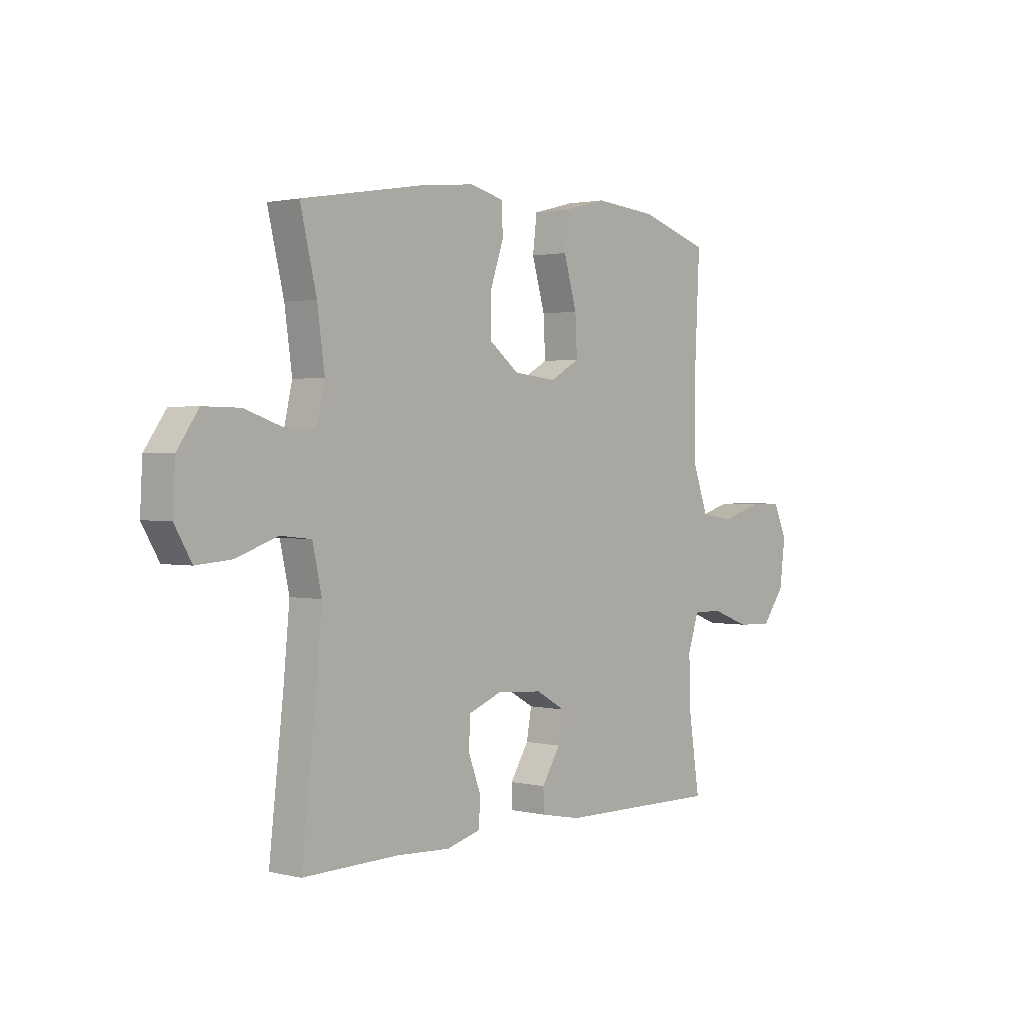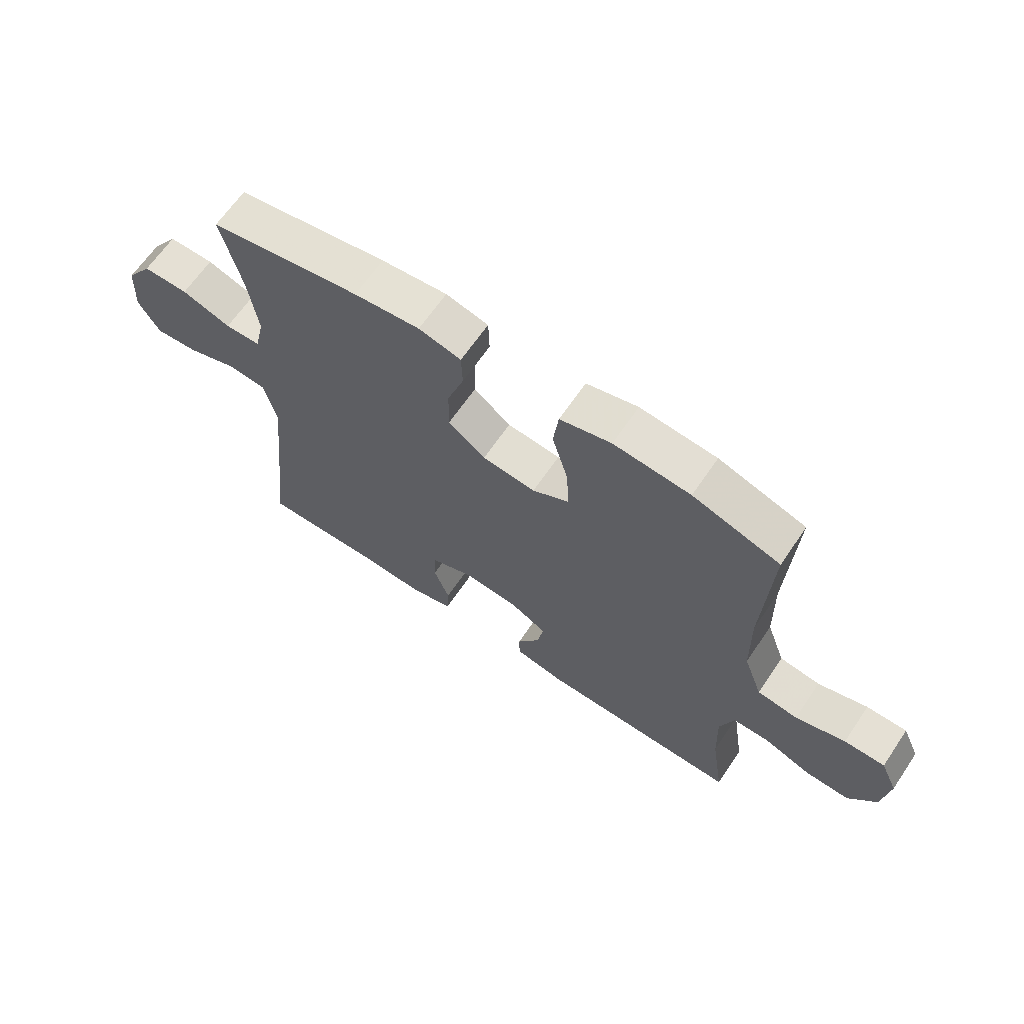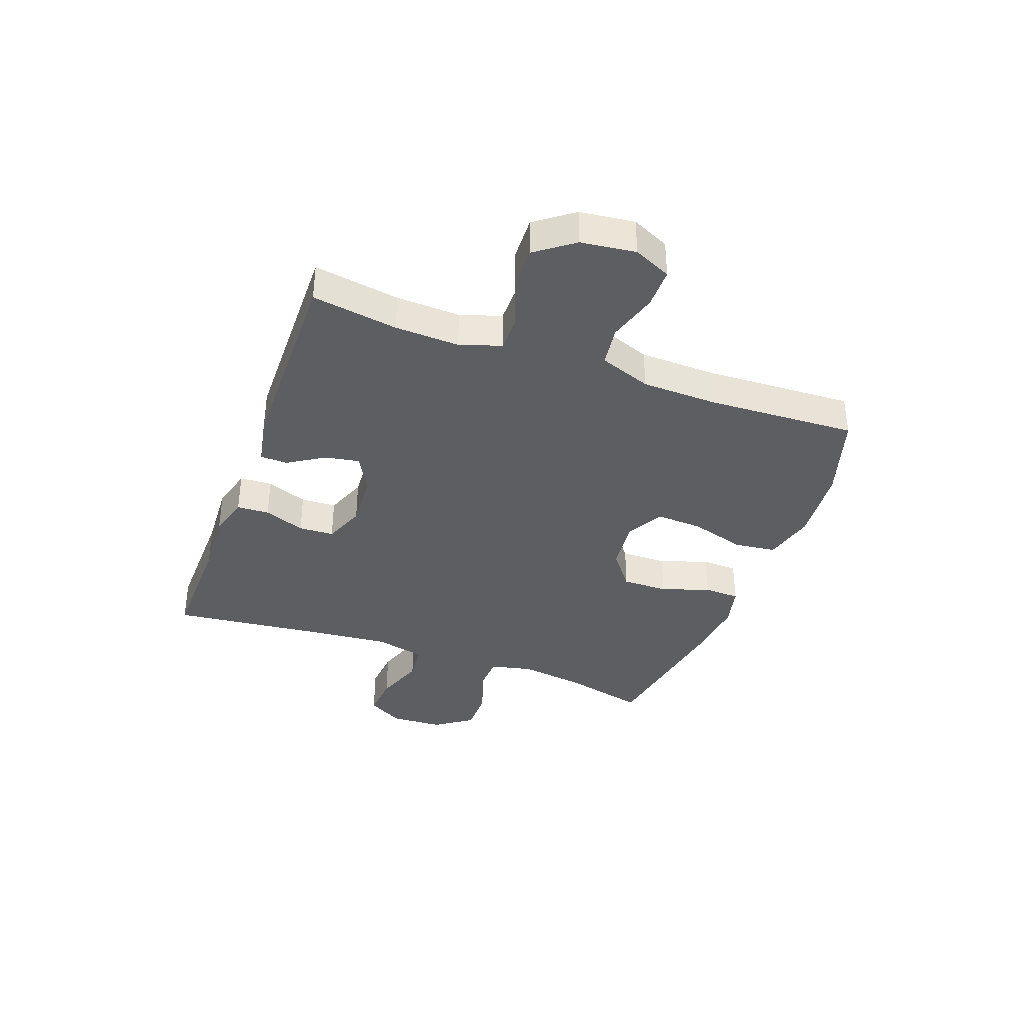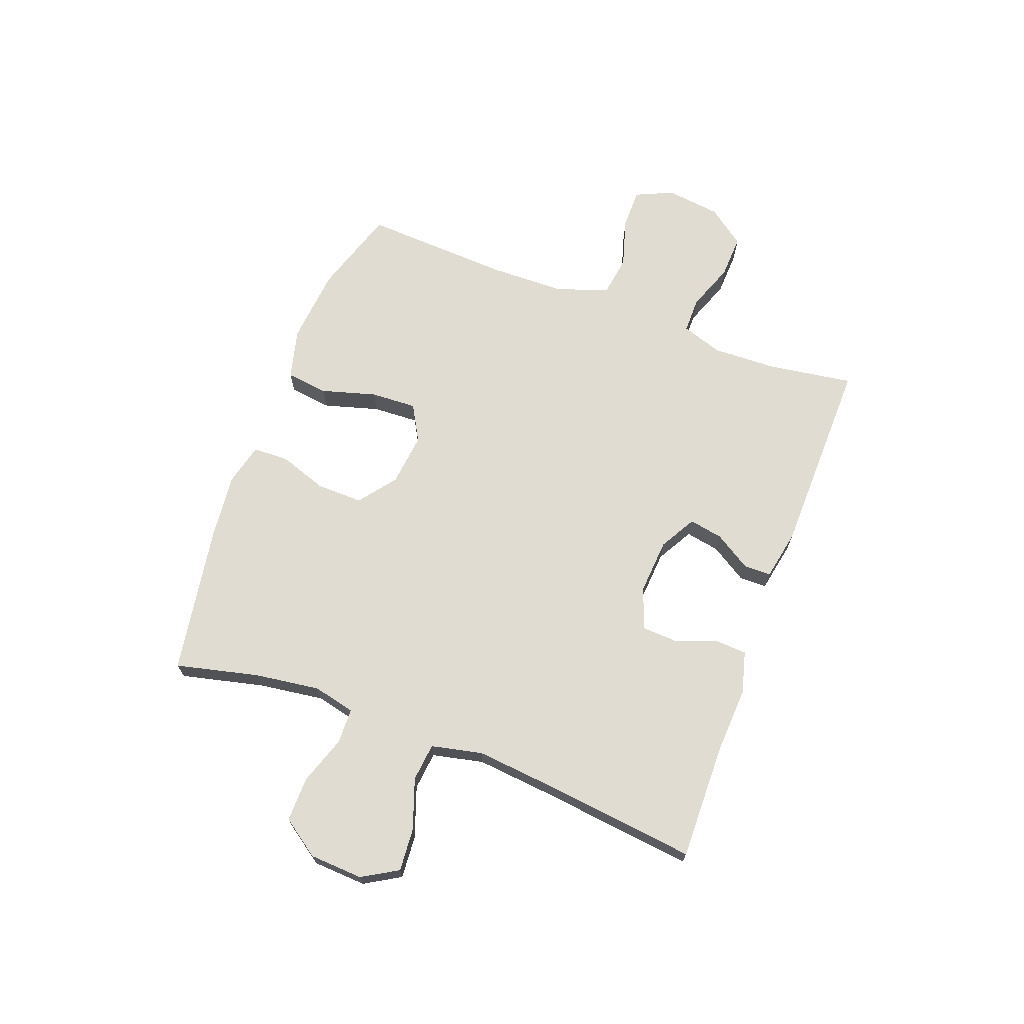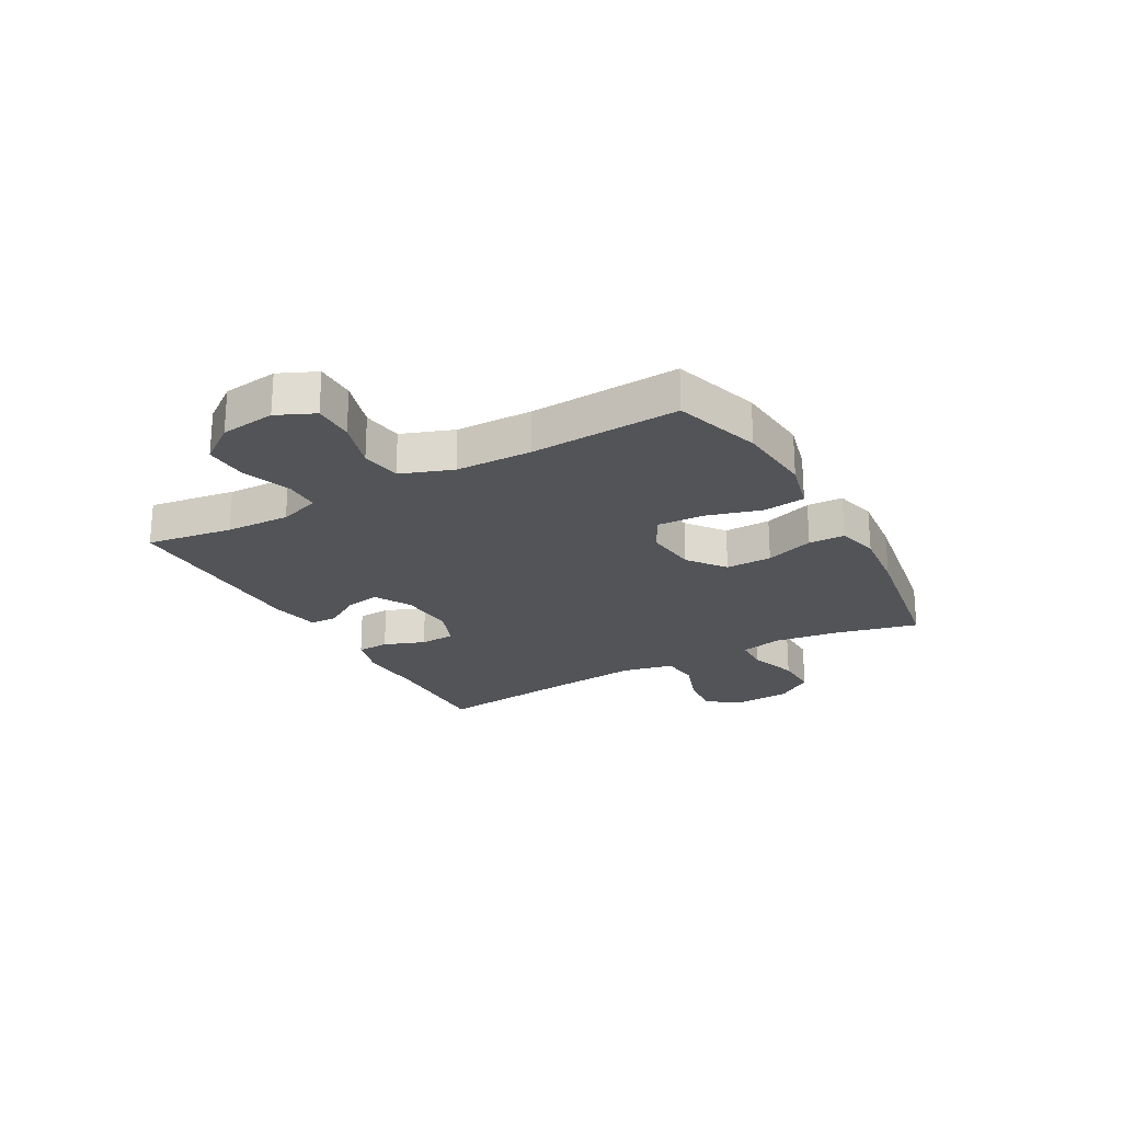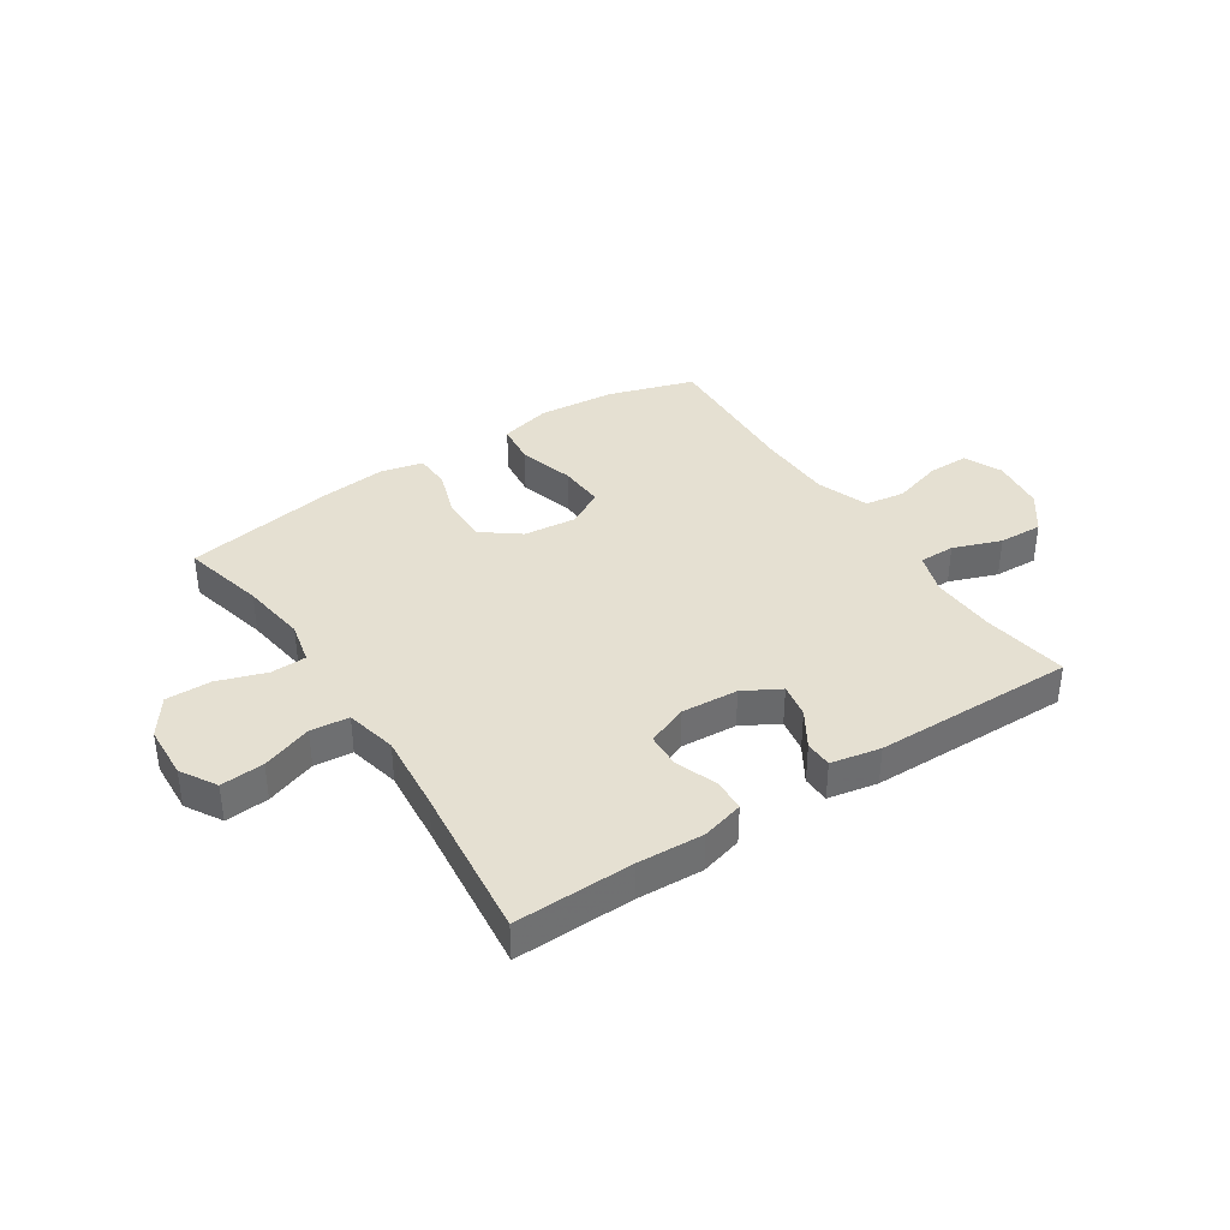
<metadata>
{"format":"obj","ext":"obj","renderer":"f3d","projection":"perspective","resolution":1024,"background":"white","views":[{"elev":1.6,"azim":130.6,"up":"+Z"},{"elev":65.2,"azim":-145.8,"up":"+Z"},{"elev":-37.3,"azim":-110.2,"up":"+Y"},{"elev":69.0,"azim":110.6,"up":"+Y"},{"elev":-23.0,"azim":-60.8,"up":"+Y"},{"elev":37.7,"azim":146.6,"up":"+Y"}]}
</metadata>
<code>
v -0.5 0.07 0.5
v -0.348 0.07 0.548
v -0.214 0.07 0.56
v -0.124 0.07 0.537
v -0.115 0.07 0.463
v -0.143 0.07 0.366
v -0.147 0.07 0.285
v -0.083 0.07 0.249
v 0.01 0.07 0.259
v 0.075 0.07 0.309
v 0.074 0.07 0.39
v 0.045 0.07 0.475
v 0.047 0.07 0.538
v 0.121 0.07 0.556
v 0.236 0.07 0.544
v 0.5 0.07 0.5
v 0.465 0.07 0.354
v 0.449 0.07 0.239
v 0.466 0.07 0.165
v 0.528 0.07 0.163
v 0.614 0.07 0.192
v 0.693 0.07 0.193
v 0.739 0.07 0.127
v 0.744 0.07 0.033
v 0.707 0.07 -0.03
v 0.631 0.07 -0.024
v 0.543 0.07 0.007
v 0.476 0.07 0
v 0.456 0.07 -0.09
v 0.469 0.07 -0.226
v 0.5 0.07 -0.5
v 0.293 0.07 -0.496
v 0.178 0.07 -0.502
v 0.104 0.07 -0.482
v 0.101 0.07 -0.425
v 0.128 0.07 -0.353
v 0.125 0.07 -0.291
v 0.053 0.07 -0.263
v -0.046 0.07 -0.27
v -0.11 0.07 -0.306
v -0.099 0.07 -0.366
v -0.059 0.07 -0.43
v -0.06 0.07 -0.478
v -0.147 0.07 -0.495
v -0.5 0.07 -0.5
v -0.477 0.07 -0.349
v -0.473 0.07 -0.236
v -0.497 0.07 -0.164
v -0.56 0.07 -0.164
v -0.644 0.07 -0.195
v -0.721 0.07 -0.198
v -0.77 0.07 -0.132
v -0.782 0.07 -0.036
v -0.752 0.07 0.03
v -0.681 0.07 0.03
v -0.594 0.07 0.004
v -0.523 0.07 0.014
v -0.49 0.07 0.105
v -0.487 0.07 0.239
v -0.5 0 0.5
v -0.348 0 0.548
v -0.214 0 0.56
v -0.124 0 0.537
v -0.115 0 0.463
v -0.143 0 0.366
v -0.147 0 0.285
v -0.083 0 0.249
v 0.01 0 0.259
v 0.075 0 0.309
v 0.074 0 0.39
v 0.045 0 0.475
v 0.047 0 0.538
v 0.121 0 0.556
v 0.236 0 0.544
v 0.5 0 0.5
v 0.465 0 0.354
v 0.449 0 0.239
v 0.466 0 0.165
v 0.528 0 0.163
v 0.614 0 0.192
v 0.693 0 0.193
v 0.739 0 0.127
v 0.744 0 0.033
v 0.707 0 -0.03
v 0.631 0 -0.024
v 0.543 0 0.007
v 0.476 0 0
v 0.456 0 -0.09
v 0.469 0 -0.226
v 0.5 0 -0.5
v 0.293 0 -0.496
v 0.178 0 -0.502
v 0.104 0 -0.482
v 0.101 0 -0.425
v 0.128 0 -0.353
v 0.125 0 -0.291
v 0.053 0 -0.263
v -0.046 0 -0.27
v -0.11 0 -0.306
v -0.099 0 -0.366
v -0.059 0 -0.43
v -0.06 0 -0.478
v -0.147 0 -0.495
v -0.5 0 -0.5
v -0.477 0 -0.349
v -0.473 0 -0.236
v -0.497 0 -0.164
v -0.56 0 -0.164
v -0.644 0 -0.195
v -0.721 0 -0.198
v -0.77 0 -0.132
v -0.782 0 -0.036
v -0.752 0 0.03
v -0.681 0 0.03
v -0.594 0 0.004
v -0.523 0 0.014
v -0.49 0 0.105
v -0.487 0 0.239
f 54 55 56
f 53 54 56
f 52 53 56
f 51 52 56
f 50 51 56
f 49 50 56
f 48 49 56 57
f 47 48 57 58
f 44 45 46
f 43 44 46
f 42 43 46
f 41 42 46
f 40 41 46 47
f 47 58 59
f 40 47 59
f 39 40 59
f 34 35 36
f 33 34 36
f 32 33 36
f 32 36 37
f 31 32 37
f 30 31 37
f 29 30 37 38
f 25 26 27
f 24 25 27
f 23 24 27
f 22 23 27
f 21 22 27
f 20 21 27
f 19 20 27 28
f 38 39 59
f 29 38 59
f 28 29 59
f 19 28 59
f 18 19 59
f 15 16 17
f 14 15 17
f 13 14 17
f 12 13 17
f 11 12 17
f 4 5 6
f 3 4 6
f 2 3 6
f 1 2 6
f 59 1 6
f 59 6 7
f 10 11 17 18
f 9 10 18
f 8 9 18
f 8 18 59
f 7 8 59
f 115 114 113
f 115 113 112
f 115 112 111
f 115 111 110
f 115 110 109
f 115 109 108
f 116 115 108 107
f 117 116 107 106
f 105 104 103
f 105 103 102
f 105 102 101
f 105 101 100
f 106 105 100 99
f 118 117 106
f 118 106 99
f 118 99 98
f 95 94 93
f 95 93 92
f 95 92 91
f 96 95 91
f 96 91 90
f 96 90 89
f 97 96 89 88
f 86 85 84
f 86 84 83
f 86 83 82
f 86 82 81
f 86 81 80
f 86 80 79
f 87 86 79 78
f 118 98 97
f 118 97 88
f 118 88 87
f 118 87 78
f 118 78 77
f 76 75 74
f 76 74 73
f 76 73 72
f 76 72 71
f 76 71 70
f 65 64 63
f 65 63 62
f 65 62 61
f 65 61 60
f 65 60 118
f 66 65 118
f 77 76 70 69
f 77 69 68
f 77 68 67
f 118 77 67
f 118 67 66
f 1 60 61 2
f 2 61 62 3
f 3 62 63 4
f 4 63 64 5
f 5 64 65 6
f 6 65 66 7
f 7 66 67 8
f 8 67 68 9
f 9 68 69 10
f 10 69 70 11
f 11 70 71 12
f 12 71 72 13
f 13 72 73 14
f 14 73 74 15
f 15 74 75 16
f 16 75 76 17
f 17 76 77 18
f 18 77 78 19
f 19 78 79 20
f 20 79 80 21
f 21 80 81 22
f 22 81 82 23
f 23 82 83 24
f 24 83 84 25
f 25 84 85 26
f 26 85 86 27
f 27 86 87 28
f 28 87 88 29
f 29 88 89 30
f 30 89 90 31
f 31 90 91 32
f 32 91 92 33
f 33 92 93 34
f 34 93 94 35
f 35 94 95 36
f 36 95 96 37
f 37 96 97 38
f 38 97 98 39
f 39 98 99 40
f 40 99 100 41
f 41 100 101 42
f 42 101 102 43
f 43 102 103 44
f 44 103 104 45
f 45 104 105 46
f 46 105 106 47
f 47 106 107 48
f 48 107 108 49
f 49 108 109 50
f 50 109 110 51
f 51 110 111 52
f 52 111 112 53
f 53 112 113 54
f 54 113 114 55
f 55 114 115 56
f 56 115 116 57
f 57 116 117 58
f 58 117 118 59
f 59 118 60 1

</code>
